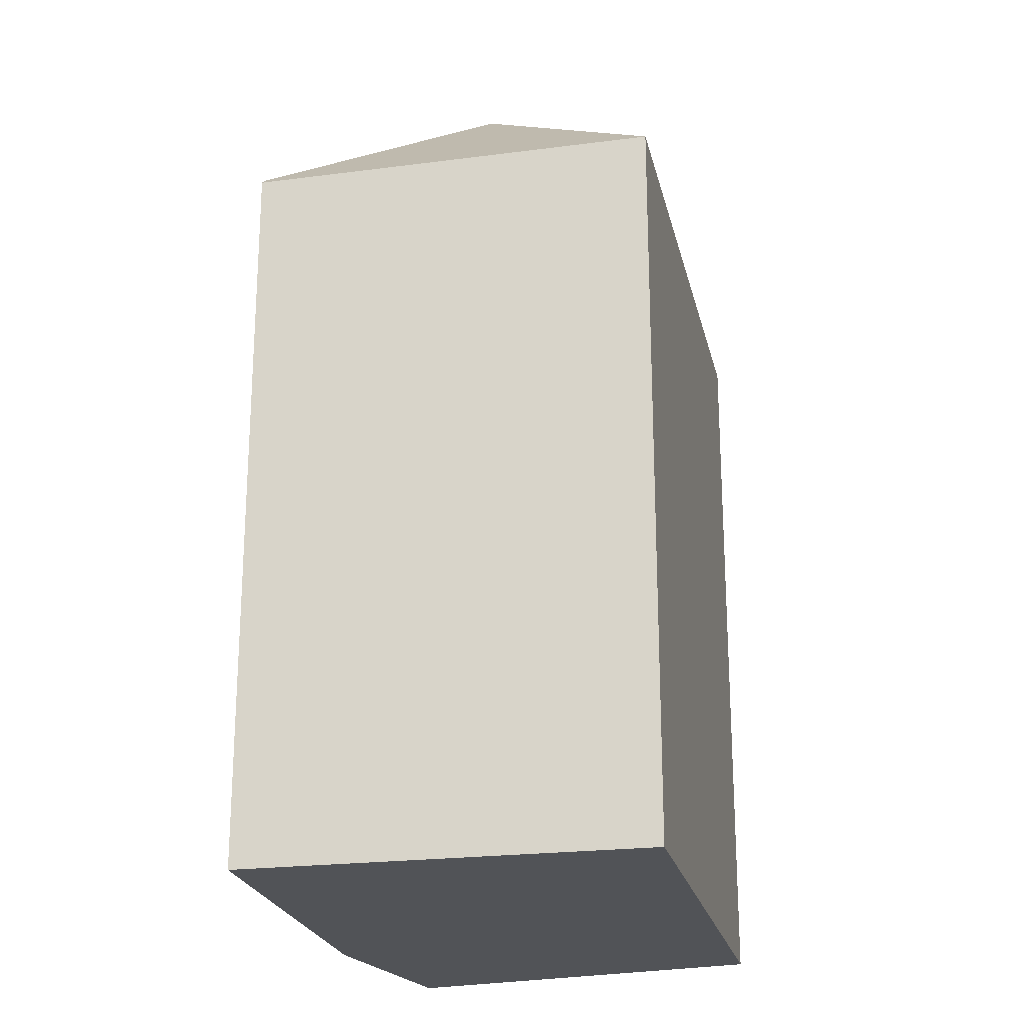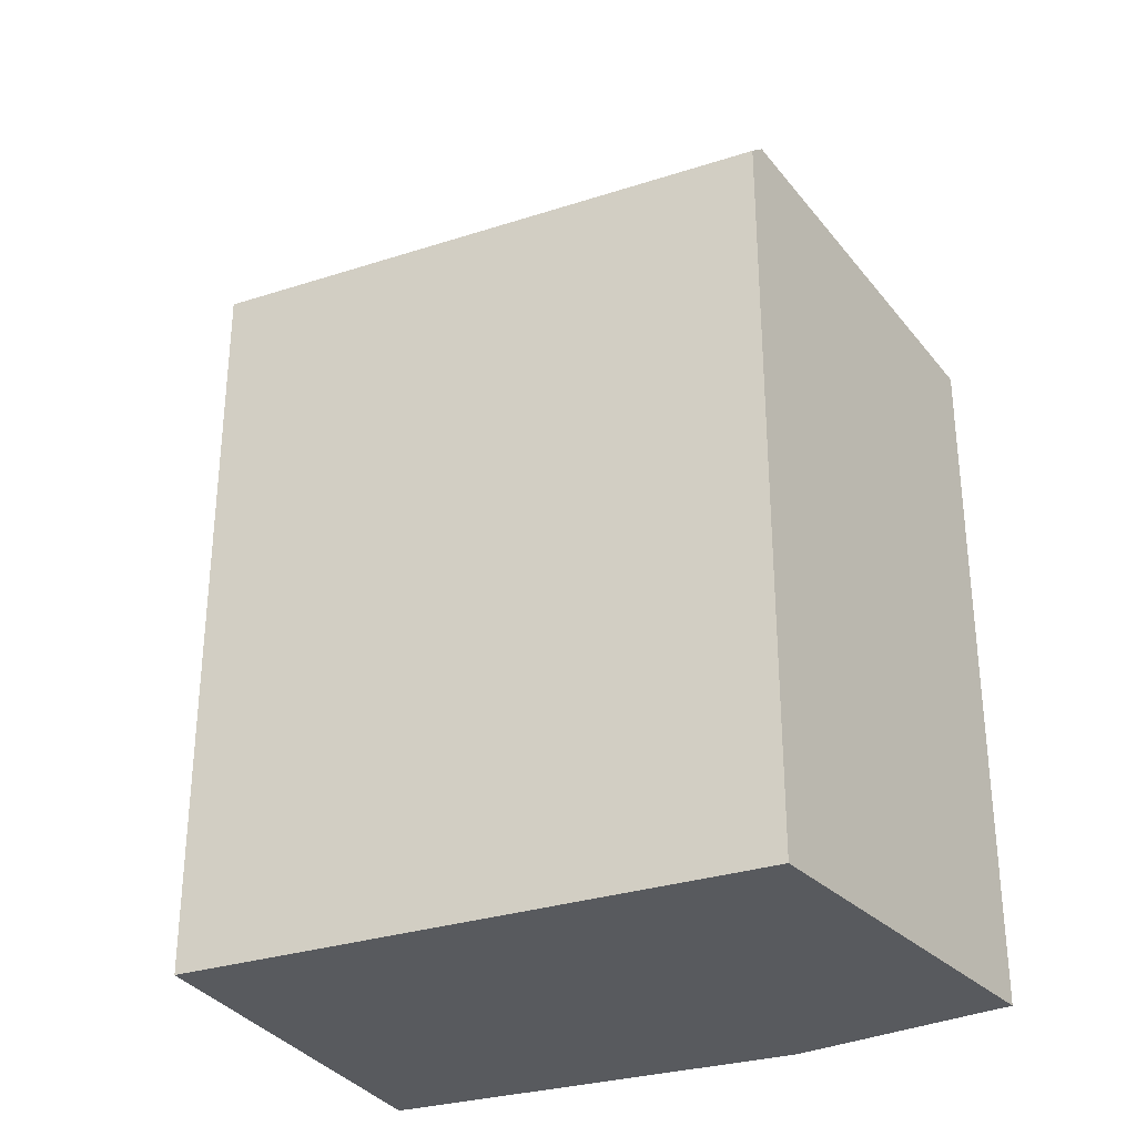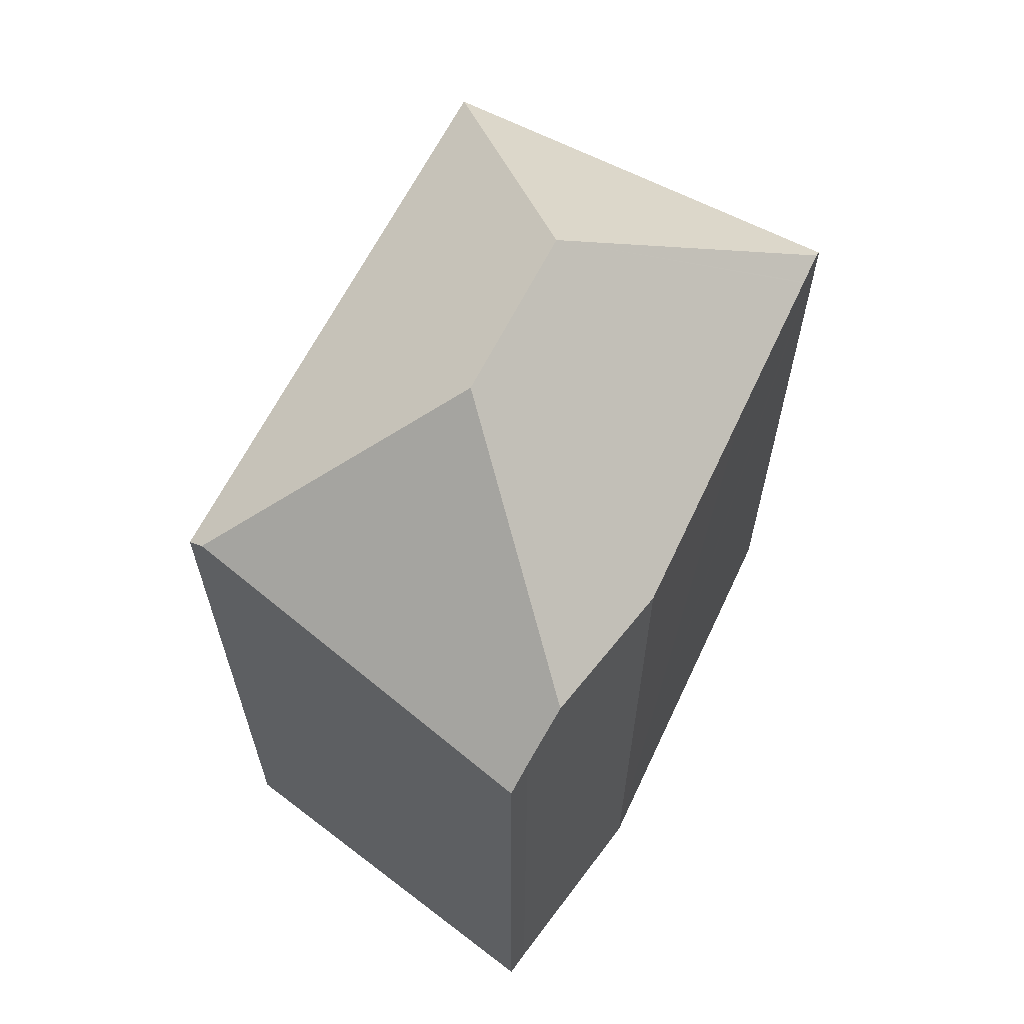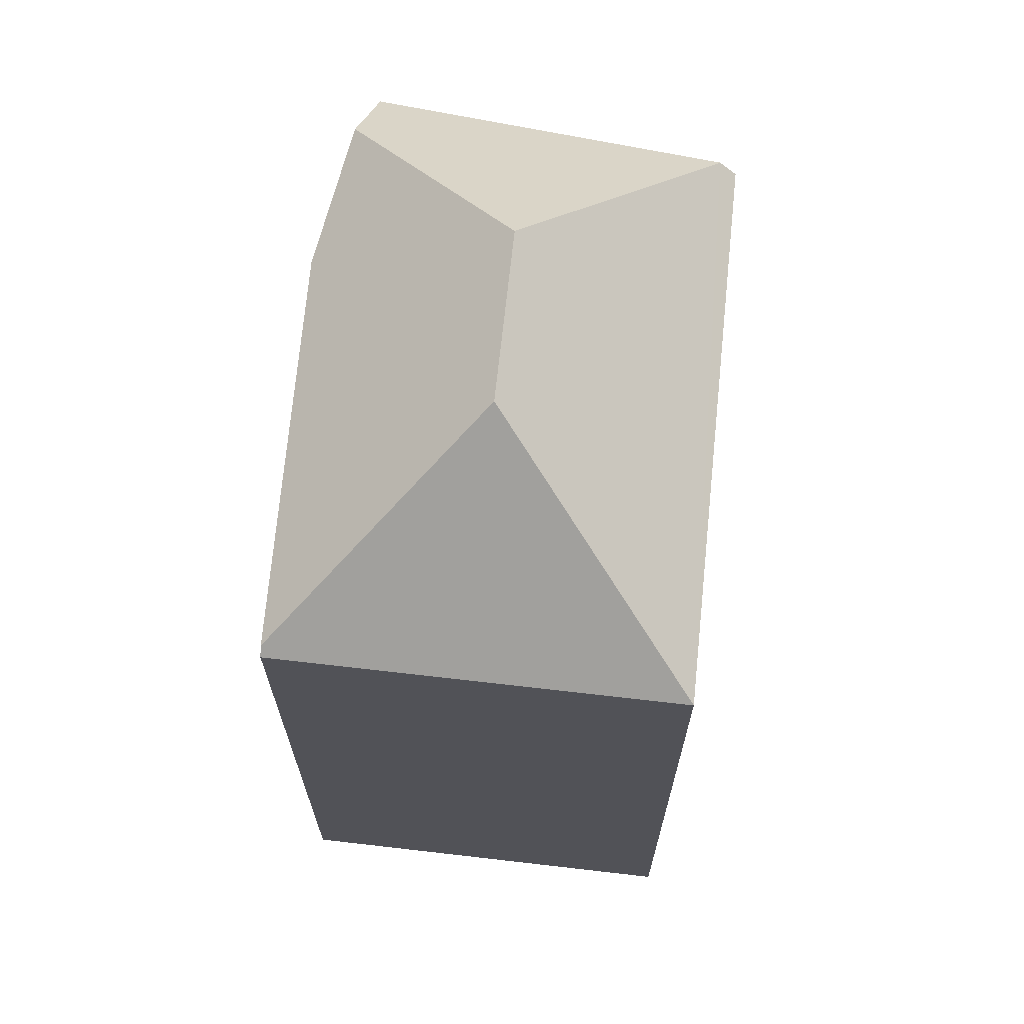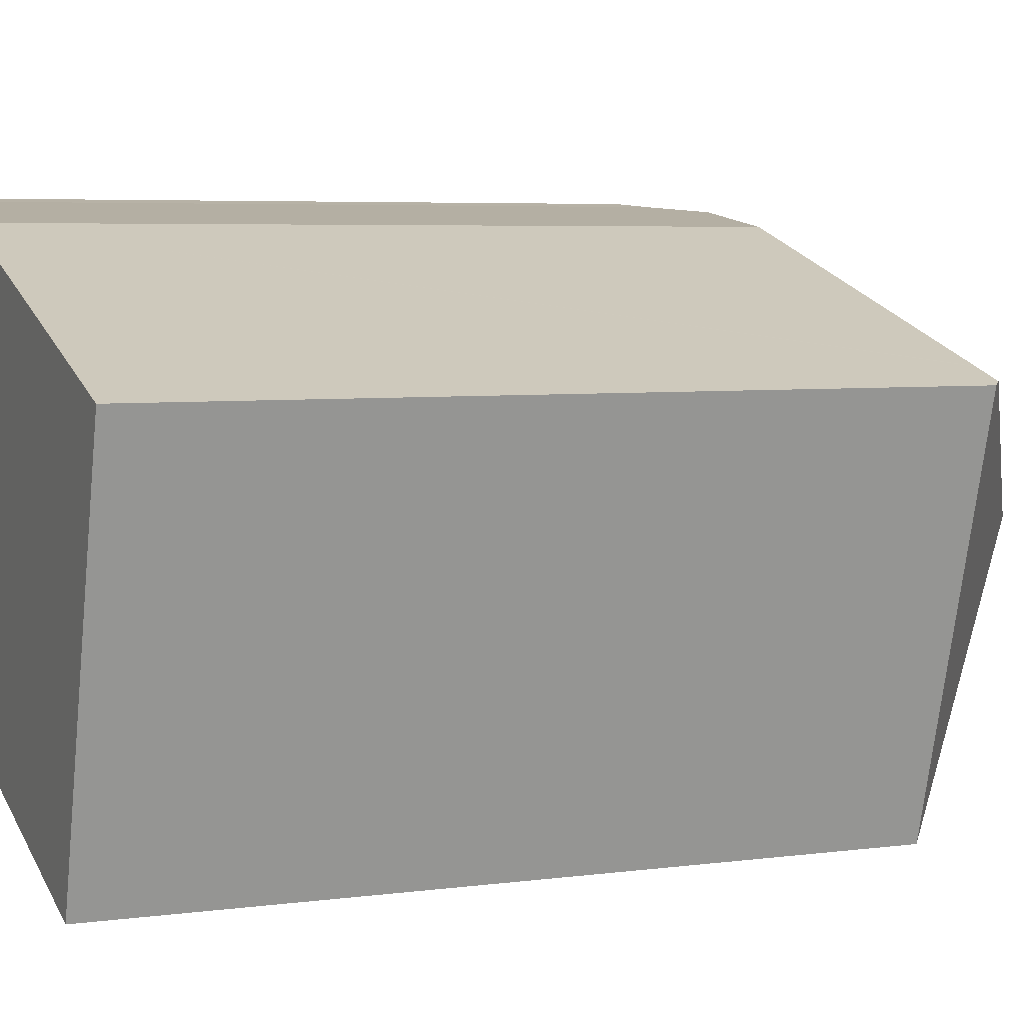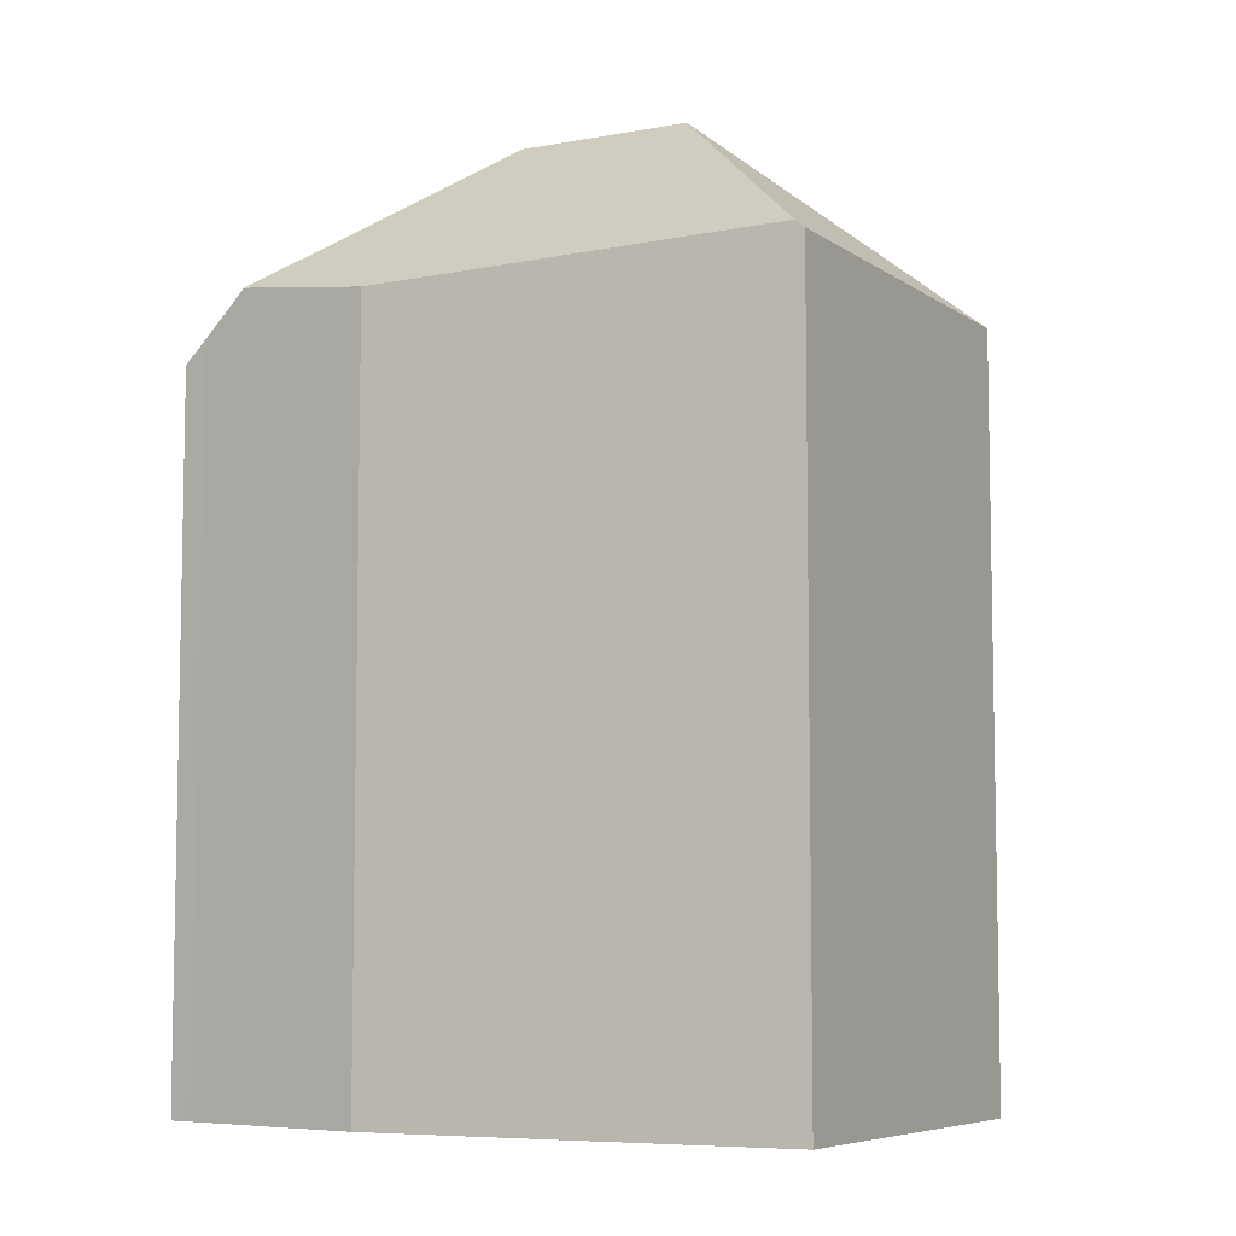
<metadata>
{"format":"obj","ext":"obj","renderer":"f3d","projection":"perspective","resolution":1024,"background":"white","views":[{"elev":-22.2,"azim":118.7,"up":"+Y"},{"elev":-30.9,"azim":-138.8,"up":"+Y"},{"elev":64.6,"azim":-46.9,"up":"+Y"},{"elev":68.1,"azim":112.5,"up":"+Y"},{"elev":5.2,"azim":67.1,"up":"+Z"},{"elev":-6.9,"azim":44.7,"up":"+Y"}]}
</metadata>
<code>
v  11.08 24.76 2.688
v  18.05 20.02 6.323
v  15 20.02 -4.418
v  17.82 20.22 6.399
v  0.045 20.41 0.476
v  0 20.02 1.226e-15
v  6.507 24.76 4.036
v  0.341 19.93 3.596
v  1.001 18.88 10.55
v  1.702 19.46 10.46
v  2.075 19.77 10.42
v  2.276 19.93 10.4
v  3.049 20.57 10.31
v  16.93 20.2 6.686
v  16.89 20.2 6.7
v  12.77 20.1 8.039
v  7.089 19.97 9.873
v  1.702 -6.404e-16 10.46
v  1.001 -6.461e-16 10.55
v  7.089 -6.045e-16 9.873
v  2.075 -6.379e-16 10.42
v  2.276 -6.366e-16 10.4
v  3.049 -6.314e-16 10.31
v  17.82 -3.918e-16 6.399
v  18.05 -3.872e-16 6.323
v  12.77 -4.922e-16 8.039
v  16.93 -4.094e-16 6.686
v  16.89 -4.103e-16 6.7
v  15 2.705e-16 -4.418
v  0 0 0
v  0.341 -2.202e-16 3.596
v  0.045 -2.915e-17 0.476
g defaultobject
f 1 2 3
f 2 1 4
f 5 3 6
f 3 5 7
f 3 7 1
f 8 7 5
f 7 8 9
f 7 9 10
f 7 10 11
f 7 11 12
f 7 12 13
f 1 14 4
f 14 1 15
f 15 1 16
f 16 1 17
f 17 1 13
f 13 1 7
f 9 18 10
f 18 9 19
f 12 17 13
f 17 12 11
f 17 11 20
f 20 11 10
f 20 10 18
f 20 18 21
f 20 21 22
f 20 22 23
f 20 16 17
f 16 20 15
f 15 20 14
f 14 20 4
f 4 20 2
f 2 20 24
f 2 24 25
f 24 20 26
f 24 26 27
f 27 26 28
f 25 3 2
f 3 25 29
f 29 6 3
f 6 29 30
f 6 8 5
f 8 6 30
f 8 30 9
f 9 30 31
f 9 31 19
f 31 30 32
f 24 29 25
f 29 24 27
f 29 27 30
f 30 27 26
f 30 26 20
f 30 20 23
f 30 23 22
f 30 22 21
f 30 21 32
f 32 21 31
f 31 21 18
f 31 18 19

</code>
